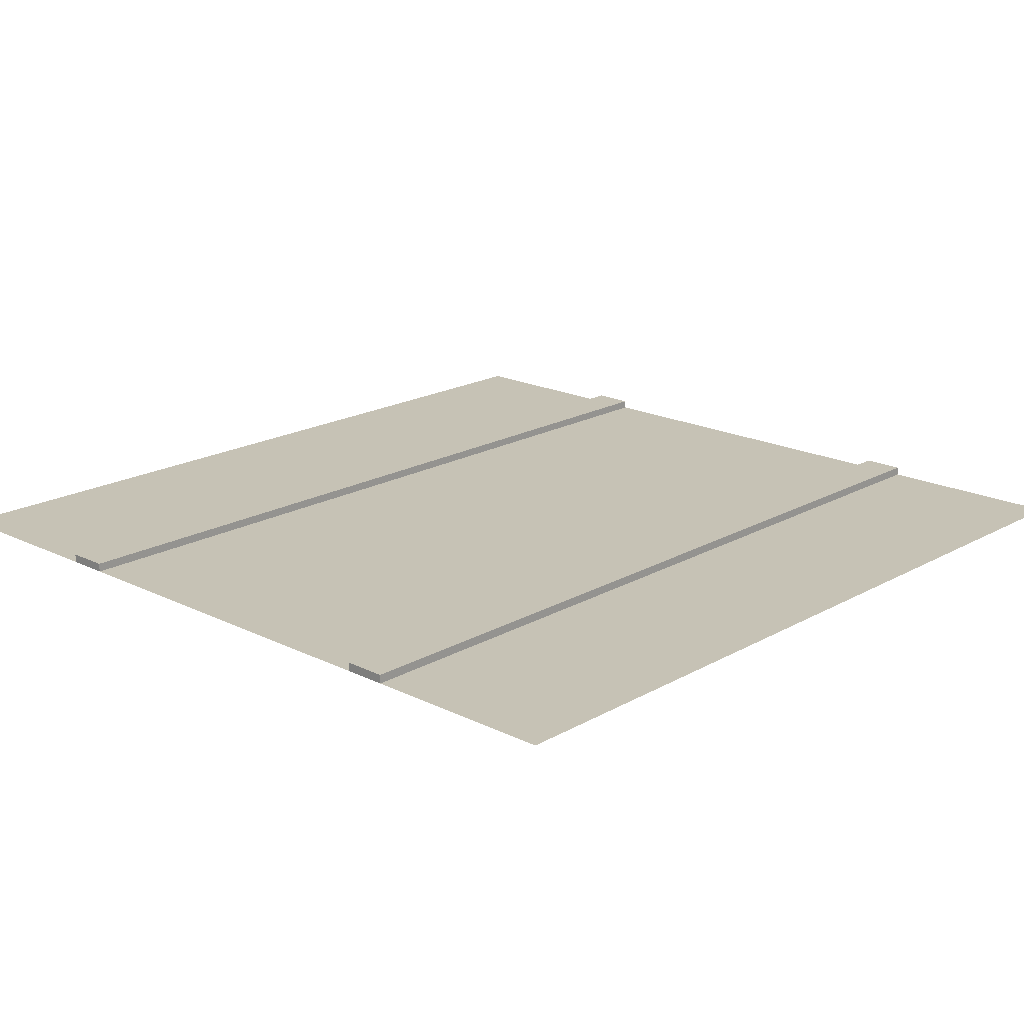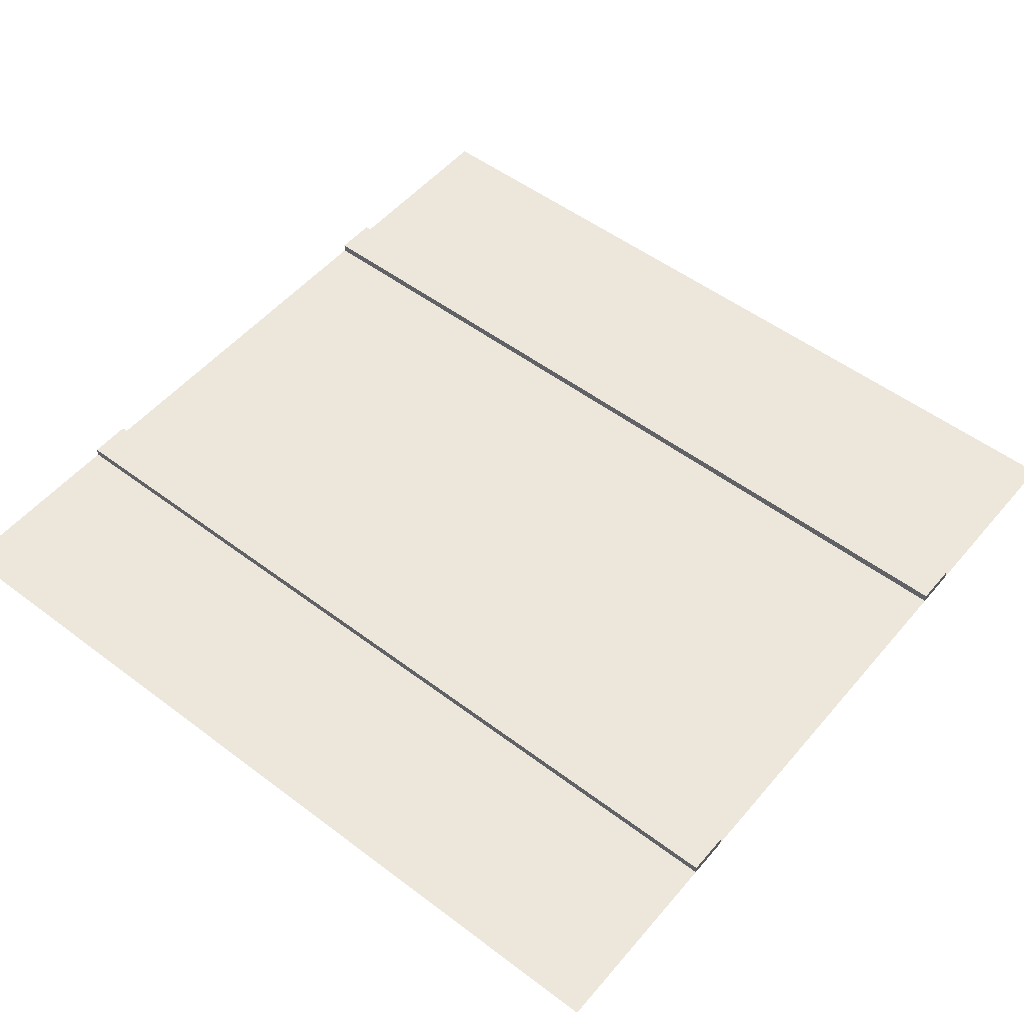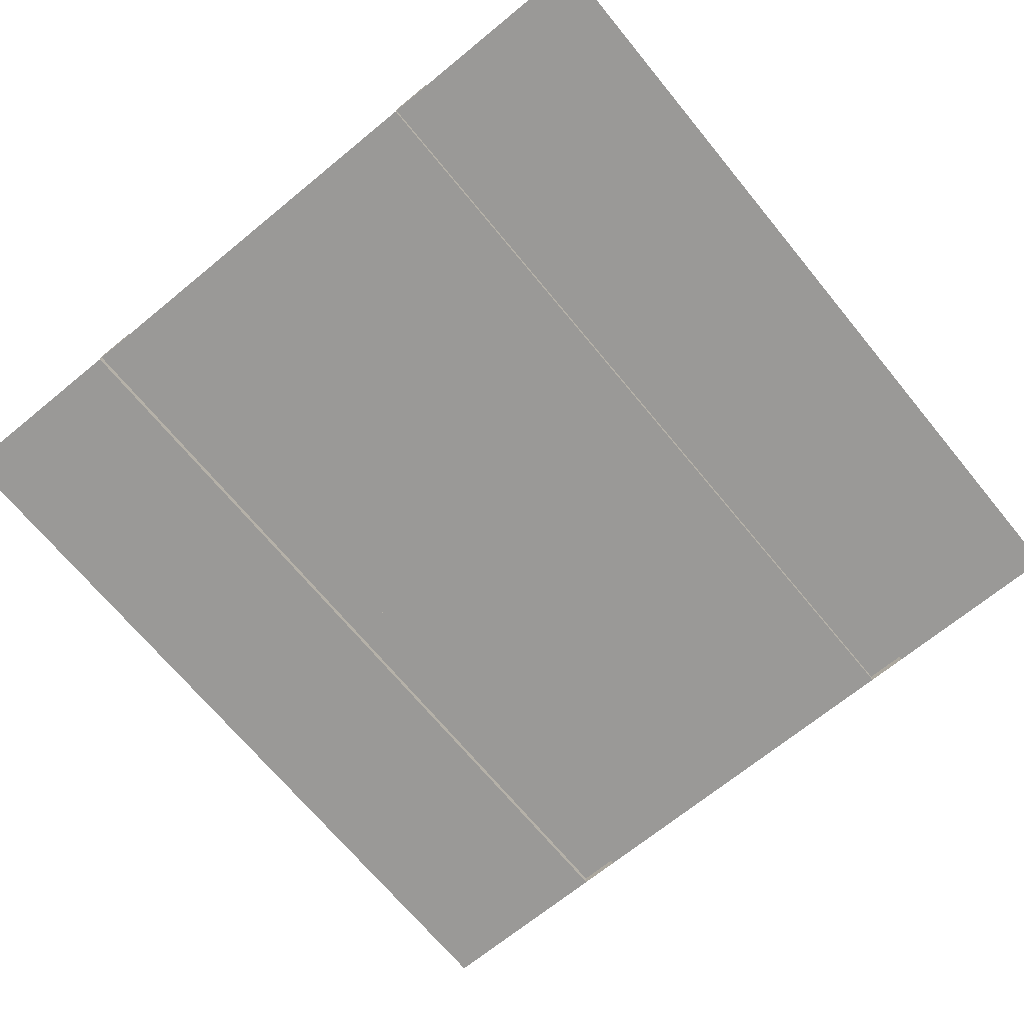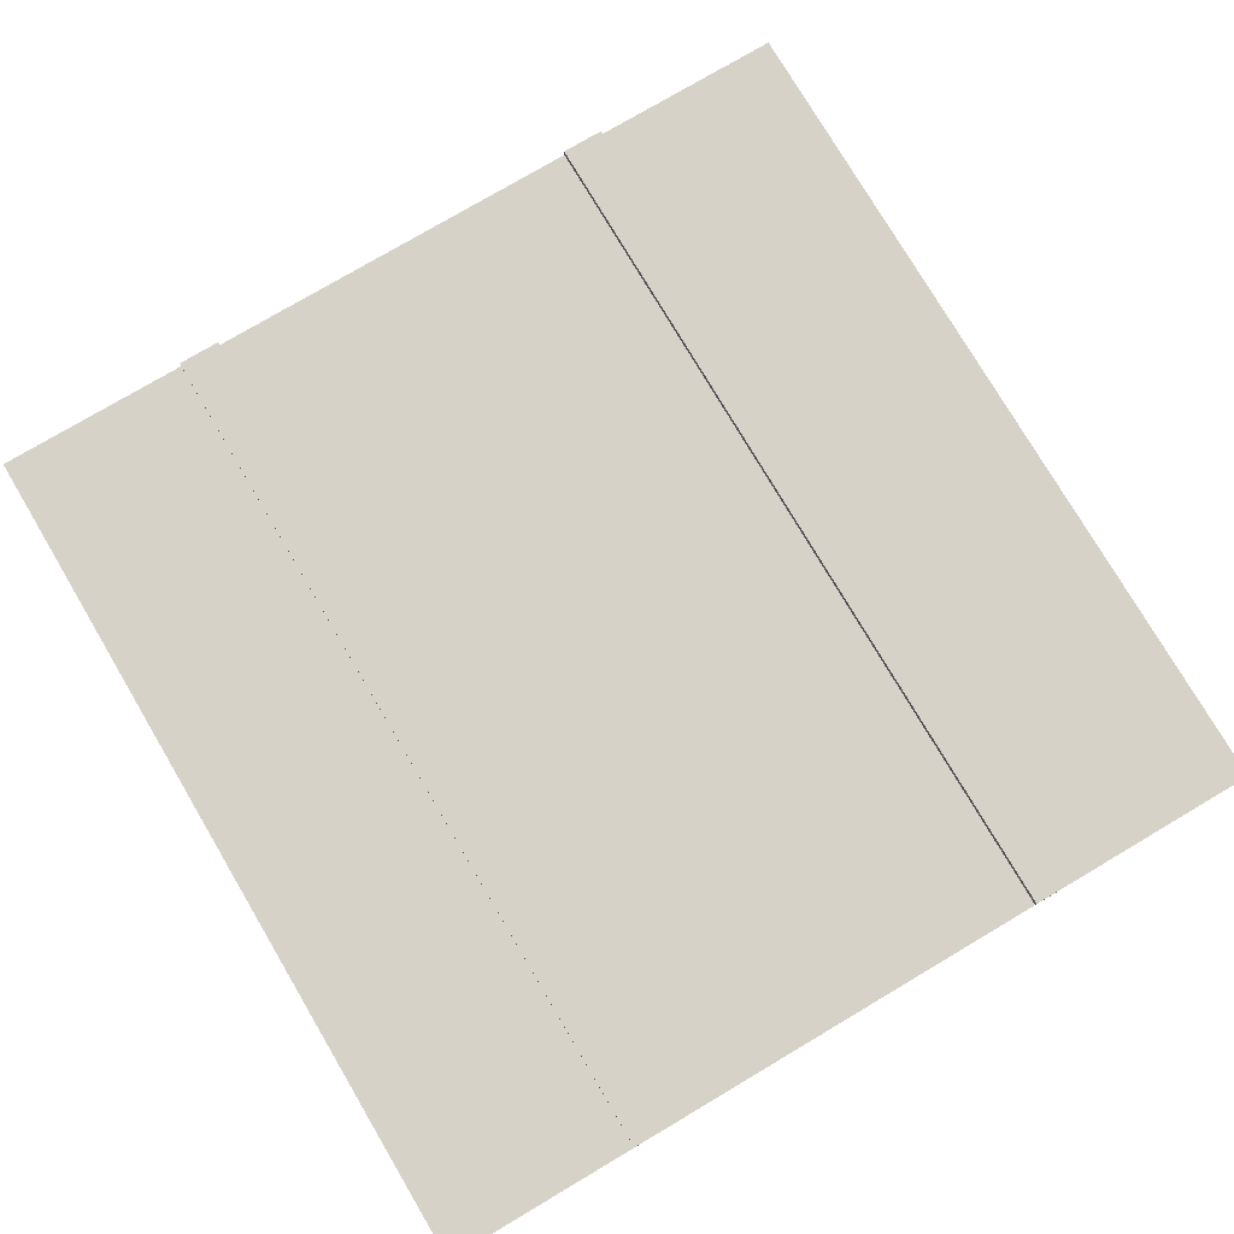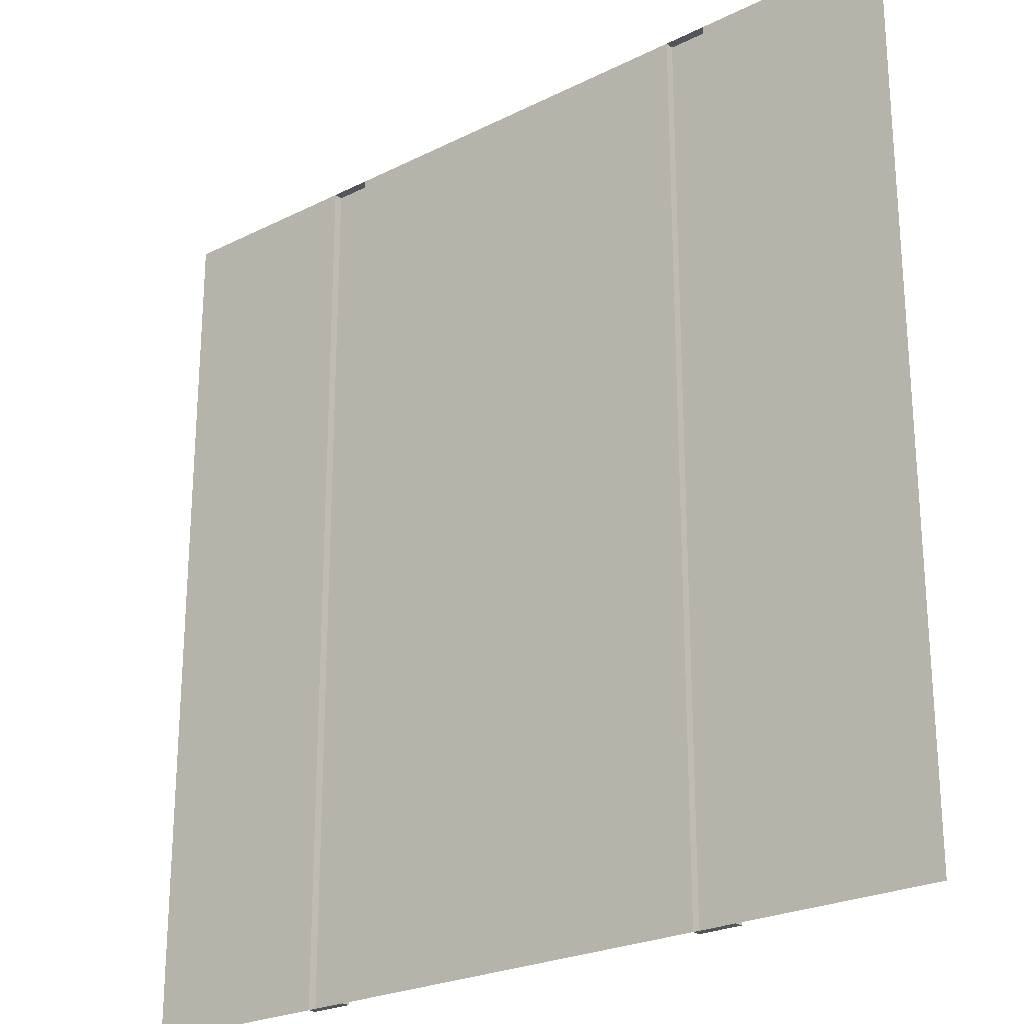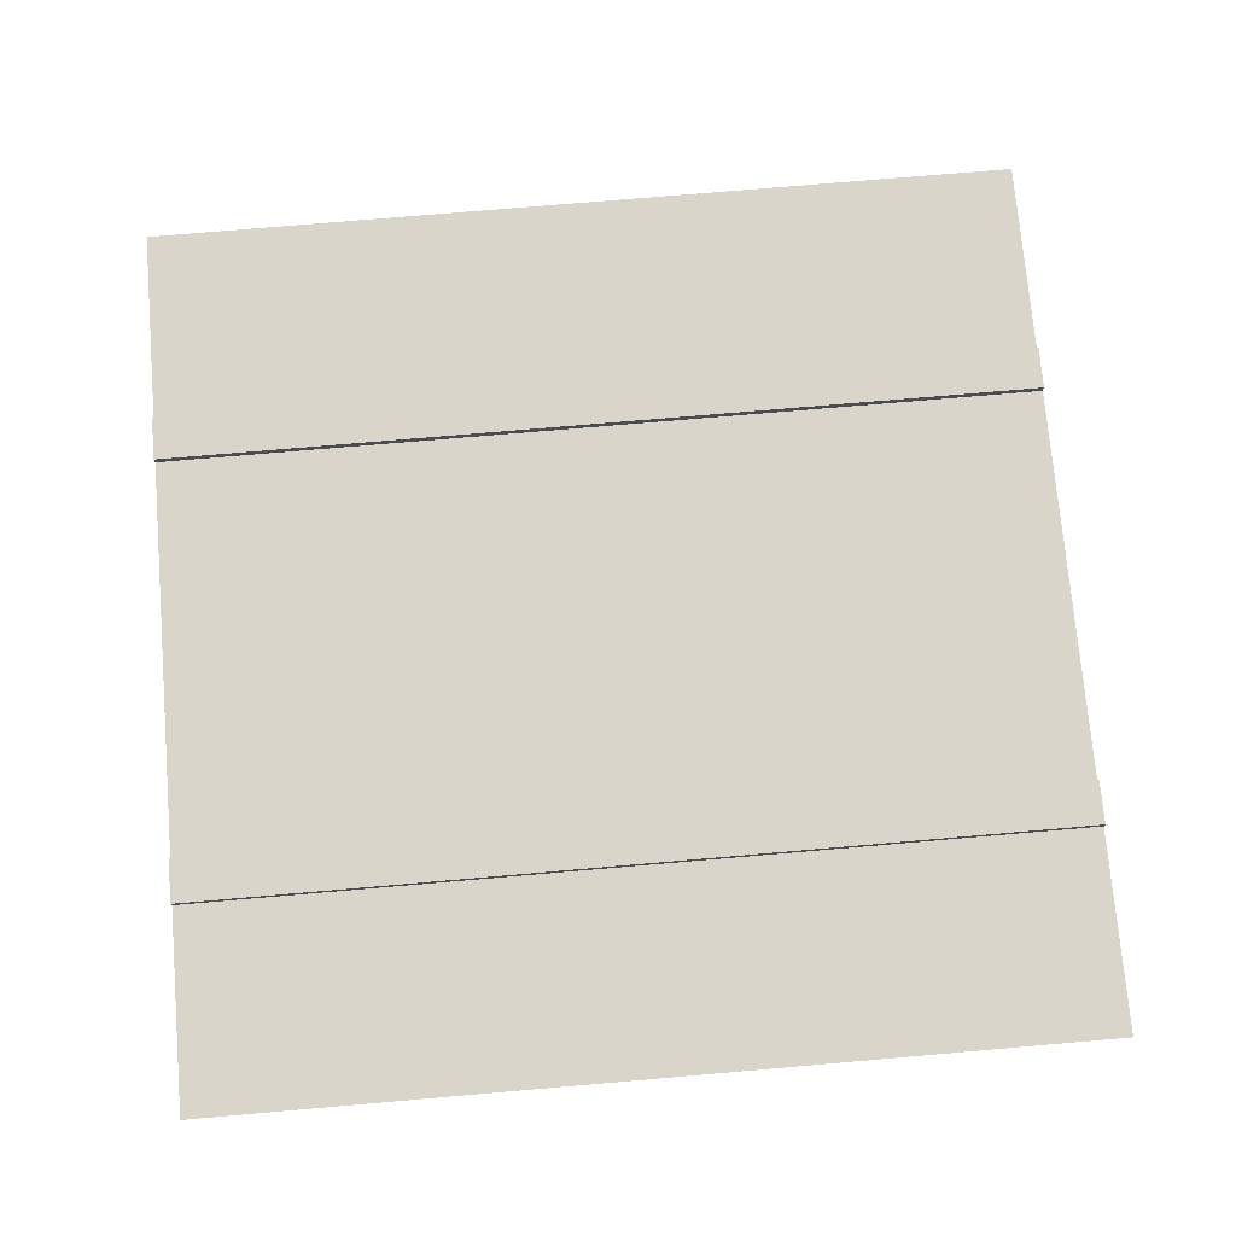
<metadata>
{"format":"obj","ext":"obj","renderer":"f3d","projection":"perspective","resolution":1024,"background":"white","views":[{"elev":18.9,"azim":43.1,"up":"+Y"},{"elev":52.3,"azim":129.1,"up":"+Y"},{"elev":-69.0,"azim":39.4,"up":"+Y"},{"elev":77.3,"azim":-30.6,"up":"+Y"},{"elev":-24.2,"azim":39.6,"up":"+Z"},{"elev":74.4,"azim":85.1,"up":"+Y"}]}
</metadata>
<code>
o blvd_main_Plane.002
v -0.8 0 0.8
v -0.8 0 -0.8
v -0.8 0 -0.2667
v -0.8 0 0.2667
v -0.8 0 0.5333
v -0.8 0 -0.5333
v -0.8 0 0
v -0.4392 0 -0.8
v -0.4392 0 0.8
v -0.4392 0 0.2667
v -0.4392 0 -0.2667
v -0.4392 0 0
v -0.4392 0 0.5333
v -0.4392 0 -0.5333
v -0.4392 0.016 0.8
v -0.4392 0.016 -0.8
v -0.4392 0.016 0.2667
v -0.4392 0.016 -0.2667
v -0.4392 0.016 0
v -0.4392 0.016 0.5333
v -0.4392 0.016 -0.5333
v -0.3608 0 0.8
v -0.3608 0 -0.8
v -0.3608 0 0.2667
v -0.3608 0 -0.2667
v -0.3608 0 -0.5333
v -0.3608 0 0.5333
v -0.3608 0 0
v -0.3608 0.016 0.8
v -0.3608 0.016 -0.5333
v -0.3608 0.016 -0.8
v -0.3608 0.016 0.5333
v -0.3608 0.016 0.2667
v -0.3608 0.016 0
v -0.3608 0.016 -0.2667
v 0 0 0.8
v 0 0 -0.8
v 0 0 0.2667
v 0 0 -0.2667
v 0 0 0
v 0 0 0.5333
v 0 0 -0.5333
v 0.3608 0 0.8
v 0.3608 0 -0.8
v 0.3608 0 0.2667
v 0.3608 0 -0.2667
v 0.3608 0 -0.5333
v 0.3608 0 0.5333
v 0.3608 0 0
v 0.3608 0.016 -0.8
v 0.3608 0.016 -0.5333
v 0.3608 0.016 0.5333
v 0.3608 0.016 0.2667
v 0.3608 0.016 0
v 0.3608 0.016 -0.2667
v 0.3608 0.016 0.8
v 0.4392 0 0.8
v 0.4392 0 -0.8
v 0.4392 0 0.2667
v 0.4392 0 -0.2667
v 0.4392 0 0
v 0.4392 0 0.5333
v 0.4392 0 -0.5333
v 0.4392 0.016 -0.8
v 0.4392 0.016 0.2667
v 0.4392 0.016 -0.2667
v 0.4392 0.016 0.8
v 0.4392 0.016 0
v 0.4392 0.016 0.5333
v 0.4392 0.016 -0.5333
v 0.8 0 0.8
v 0.8 0 -0.8
v 0.8 0 0.2667
v 0.8 0 -0.2667
v 0.8 0 -0.5333
v 0.8 0 0.5333
v 0.8 0 0
f 23 8 16 31
f 58 44 50 64
f 6 14 8 2
f 8 14 21 16
f 21 30 31 16
f 26 23 31 30
f 26 42 37 23
f 42 47 44 37
f 44 47 51 50
f 51 70 64 50
f 63 58 64 70
f 63 75 72 58
f 3 11 14 6
f 14 11 18 21
f 18 35 30 21
f 25 26 30 35
f 25 39 42 26
f 39 46 47 42
f 47 46 55 51
f 55 66 70 51
f 60 63 70 66
f 60 74 75 63
f 7 12 11 3
f 11 12 19 18
f 19 34 35 18
f 28 25 35 34
f 28 40 39 25
f 40 49 46 39
f 46 49 54 55
f 54 68 66 55
f 61 60 66 68
f 61 77 74 60
f 4 10 12 7
f 12 10 17 19
f 17 33 34 19
f 24 28 34 33
f 24 38 40 28
f 38 45 49 40
f 49 45 53 54
f 53 65 68 54
f 59 61 68 65
f 59 73 77 61
f 5 13 10 4
f 10 13 20 17
f 20 32 33 17
f 27 24 33 32
f 27 41 38 24
f 41 48 45 38
f 45 48 52 53
f 52 69 65 53
f 62 59 65 69
f 62 76 73 59
f 1 9 13 5
f 13 9 15 20
f 15 29 32 20
f 22 27 32 29
f 22 36 41 27
f 36 43 48 41
f 48 43 56 52
f 56 67 69 52
f 57 62 69 67
f 57 71 76 62
f 9 22 29 15
f 43 57 67 56

</code>
